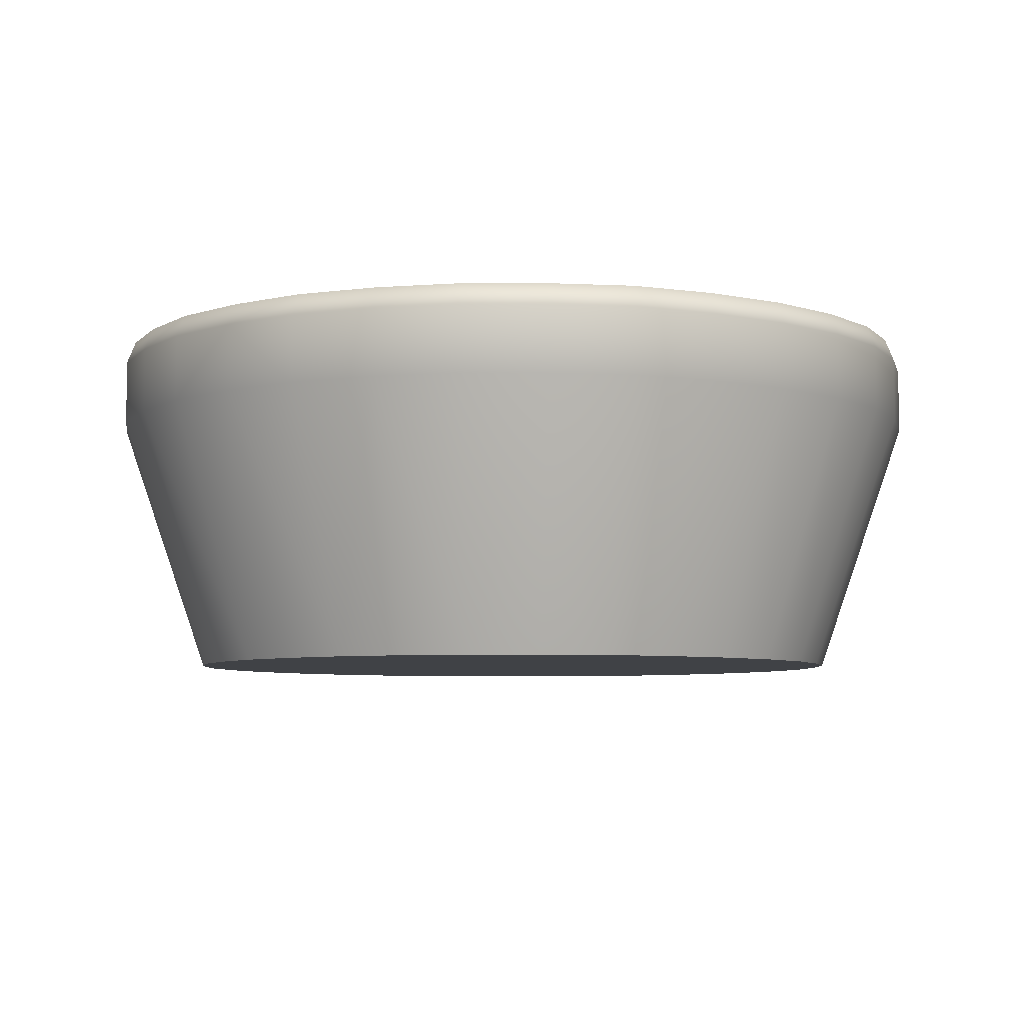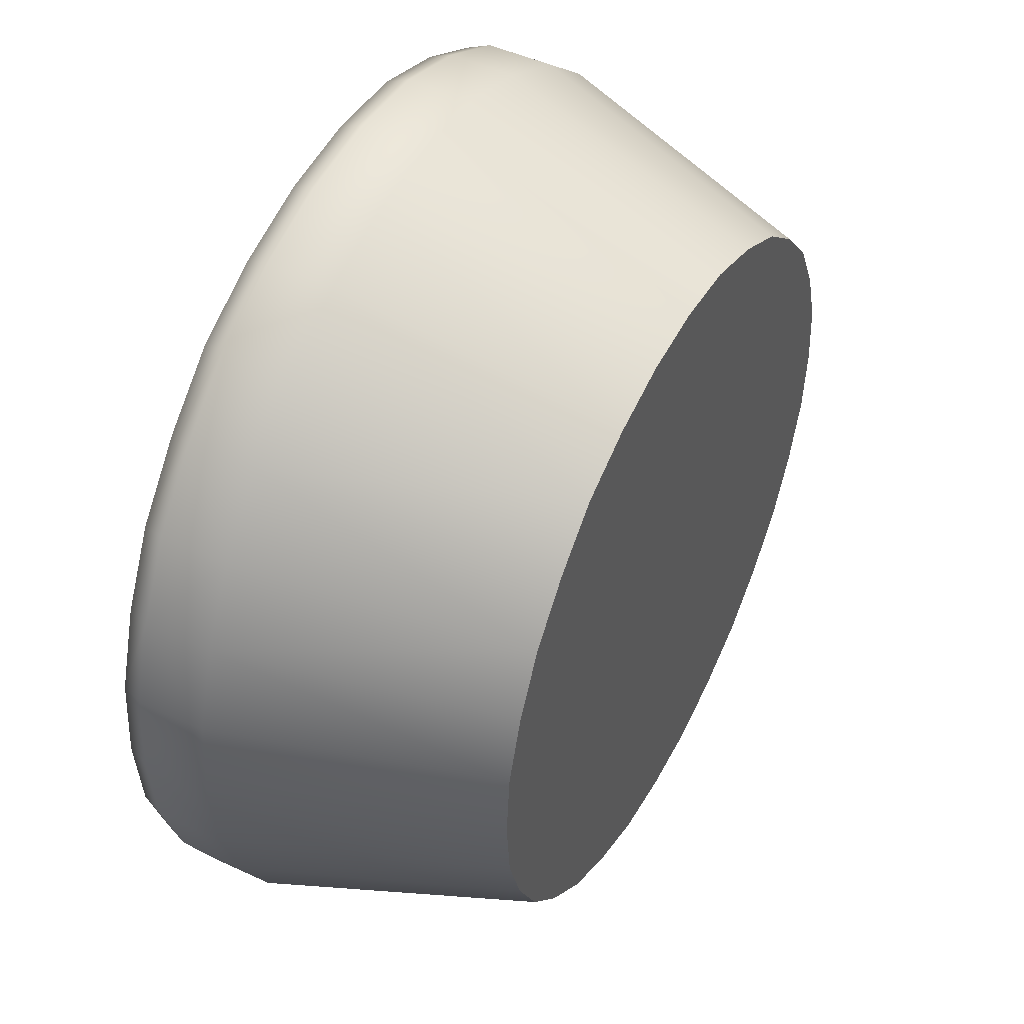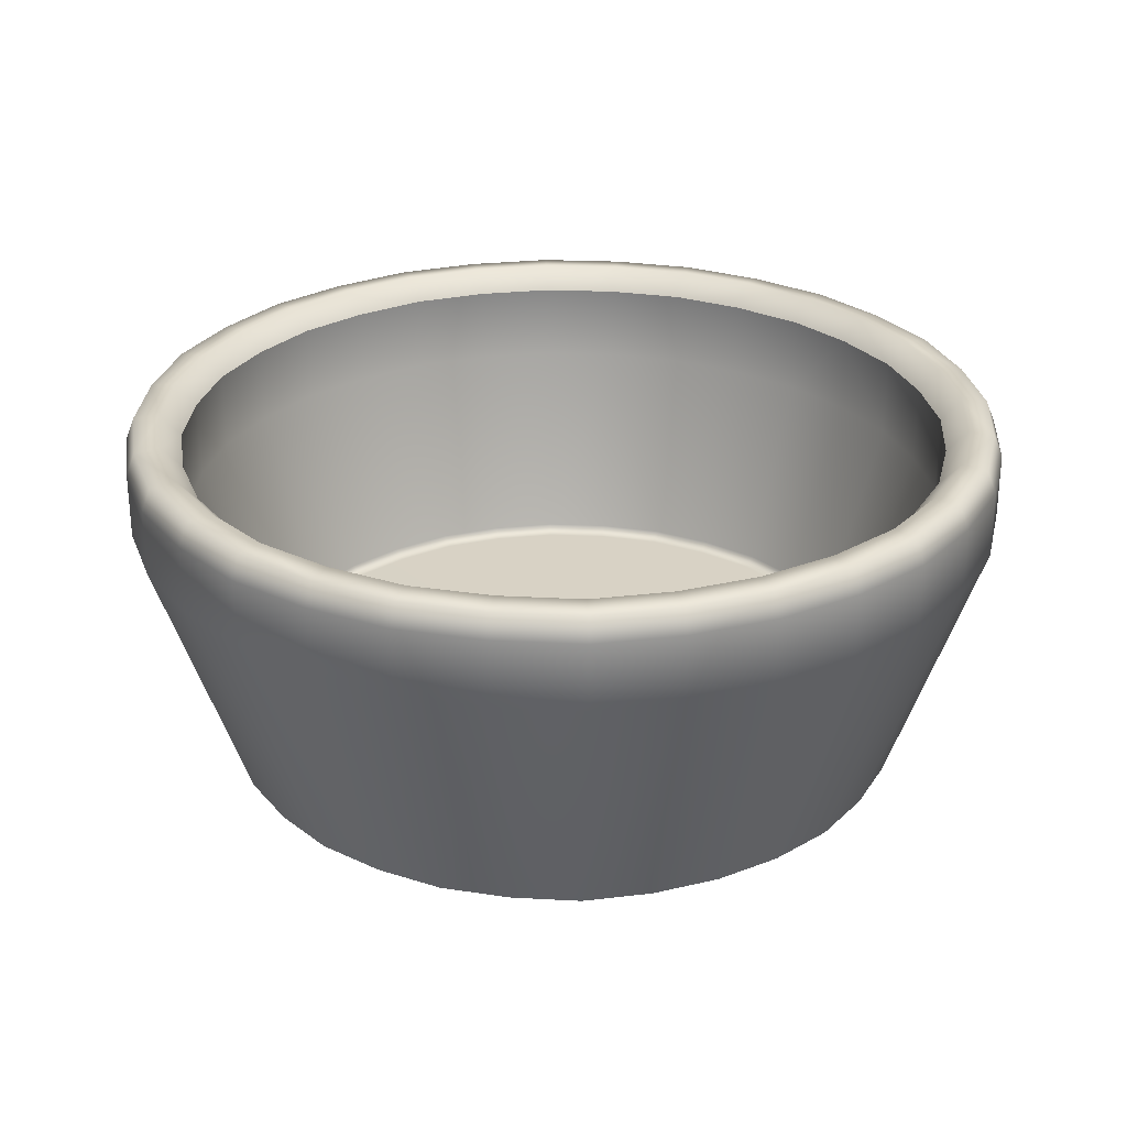
<metadata>
{"format":"obj","ext":"obj","renderer":"f3d","projection":"perspective","resolution":1024,"background":"white","views":[{"elev":-6.1,"azim":-49.6,"up":"+Y"},{"elev":47.5,"azim":-62.3,"up":"+Z"},{"elev":27.6,"azim":-36.6,"up":"+Y"}]}
</metadata>
<code>
g ENV_S04_BasketFall_Hoops_BasketGold_MO
v 0.001219 2.569 3.693
v 0.001219 2.365 3.879
v -0.6896 2.365 3.935
v -0.7254 2.569 3.752
v 0.001457 2.547 3.453
v -1.429 2.569 3.977
v -1.358 2.365 4.149
v -1.975 2.365 4.465
v -0.7722 2.547 3.516
v 0.001457 2.34 3.37
v -1.521 2.547 3.756
v -1.553 2.34 3.679
v -2.078 2.569 4.31
v -0.7883 2.34 3.434
v -0.7883 1.725 3.434
v 0.001457 1.725 3.37
v -0.6265 -0.7198 4.255
v 0.001219 -0.7198 4.204
v -1.553 1.725 3.679
v -1.234 -0.7198 4.449
v -1.794 -0.7198 4.736
v -2.258 1.725 4.04
v -2.211 2.547 4.109
v -2.87 1.725 4.558
v -2.87 2.34 4.558
v -2.281 -0.7198 5.148
v -2.689 -0.7198 5.628
v -2.258 2.34 4.04
v -2.812 2.547 4.617
v -3.384 1.725 5.162
v -2.642 2.569 4.787
v -2.511 2.365 4.918
v -2.96 2.365 5.446
v -3.114 2.569 5.343
v -3.314 2.547 5.208
v -3.452 2.569 5.999
v -3.281 2.365 6.07
v -3.494 2.365 6.73
v -3.674 2.547 5.908
v -3.751 2.34 5.875
v -3.384 2.34 5.162
v -3.676 2.569 6.693
v -3.912 2.547 6.646
v -3.737 2.569 7.429
v -3.552 2.365 7.43
v -3.496 2.365 8.12
v -3.977 2.547 7.429
v -4.061 2.34 7.429
v -3.679 2.569 8.156
v -3.751 1.725 5.875
v -2.981 -0.7198 6.195
v -3.174 -0.7198 6.794
v -3.994 2.34 6.629
v -3.994 1.725 6.629
v -4.061 1.725 7.429
v -3.227 -0.7198 7.43
v -3.176 -0.7198 8.057
v -3.997 1.725 8.219
v -3.752 1.725 8.984
v -3.752 2.34 8.984
v -2.982 -0.7198 8.665
v -2.693 -0.7198 9.223
v -3.997 2.34 8.219
v -3.915 2.547 8.203
v -3.389 1.725 9.687
v -3.675 2.547 8.952
v -2.872 1.725 10.3
v -2.872 2.34 10.3
v -2.282 -0.7198 9.712
v -1.806 -0.7198 10.13
v -3.389 2.34 9.687
v -3.32 2.547 9.64
v -3.453 2.569 8.86
v -3.282 2.365 8.789
v -2.965 2.365 9.404
v -3.119 2.569 9.507
v -2.273 1.725 10.83
v -2.813 2.547 10.24
v -2.644 2.569 10.07
v -2.513 2.365 9.942
v -1.988 2.365 10.4
v -2.092 2.569 10.56
v -2.226 2.547 10.76
v -1.431 2.569 10.88
v -1.36 2.365 10.71
v -1.555 1.725 11.18
v -1.236 -0.7198 10.41
v -0.7921 1.725 11.41
v -0.6293 -0.7198 10.59
v -0.001153 -0.7198 10.66
v -2.273 2.34 10.83
v -1.555 2.34 11.18
v -1.523 2.547 11.11
v -0.729 2.569 11.09
v -0.6929 2.365 10.91
v -0.001153 2.365 10.98
v -0.7921 2.34 11.41
v -0.7757 2.547 11.33
v -0.001391 2.569 11.17
v 0.6894 2.365 10.93
v -0.001391 2.547 11.41
v -0.001391 2.34 11.49
v 0.7255 2.569 11.11
v -0.001391 1.725 11.49
v 0.6263 -0.7198 10.61
v 0.7881 1.725 11.43
v 0.772 2.547 11.35
v 1.429 2.569 10.88
v 1.358 2.365 10.71
v 1.975 2.365 10.4
v 1.521 2.547 11.11
v 1.553 2.34 11.18
v 0.7881 2.34 11.43
v 1.553 1.725 11.18
v 1.234 -0.7198 10.41
v 1.794 -0.7198 10.13
v 2.078 2.569 10.55
v 2.258 1.725 10.82
v 2.212 2.547 10.75
v 2.642 2.569 10.07
v 2.511 2.365 9.943
v 2.96 2.365 9.415
v 2.811 2.547 10.24
v 2.87 2.34 10.3
v 2.258 2.34 10.82
v 2.87 1.725 10.3
v 2.281 -0.7198 9.713
v 2.688 -0.7198 9.234
v 3.114 2.569 9.519
v 3.383 1.725 9.699
v 3.314 2.547 9.653
v 3.452 2.569 8.862
v 3.281 2.365 8.791
v 3.494 2.365 8.132
v 3.674 2.547 8.954
v 3.751 2.34 8.986
v 3.383 2.34 9.699
v 3.751 1.725 8.986
v 2.981 -0.7198 8.667
v 3.174 -0.7198 8.067
v 3.676 2.569 8.168
v 3.994 1.725 8.232
v 3.912 2.547 8.216
v 3.737 2.569 7.432
v 3.552 2.365 7.432
v 3.496 2.365 6.741
v 3.978 2.547 7.432
v 4.061 2.34 7.432
v 3.994 2.34 8.232
v 4.061 1.725 7.432
v 3.227 -0.7198 7.432
v 3.176 -0.7198 6.804
v 3.678 2.569 6.705
v 3.997 1.725 6.642
v 3.915 2.547 6.659
v 3.453 2.569 6.002
v 3.282 2.365 6.073
v 2.966 2.365 5.456
v 3.675 2.547 5.91
v 3.752 2.34 5.878
v 3.997 2.34 6.642
v 3.752 1.725 5.878
v 2.982 -0.7198 6.197
v 2.694 -0.7198 5.637
v 3.121 2.569 5.353
v 3.391 1.725 5.173
v 3.321 2.547 5.219
v 2.644 2.569 4.789
v 2.512 2.365 4.92
v 1.985 2.365 4.471
v 2.814 2.547 4.619
v 2.872 2.34 4.561
v 3.391 2.34 5.173
v 2.872 1.725 4.561
v 2.282 -0.7198 5.15
v 1.803 -0.7198 4.742
v 2.088 2.569 4.317
v 2.269 1.725 4.047
v 2.222 2.547 4.117
v 1.431 2.569 3.978
v 1.361 2.365 4.15
v 0.7008 2.365 3.937
v 1.523 2.547 3.757
v 1.555 2.34 3.68
v 2.269 2.34 4.047
v 1.555 1.725 3.68
v 1.236 -0.7198 4.45
v 0.6367 -0.7198 4.257
v 0.7373 2.569 3.755
v 0.8012 1.725 3.437
v 0.001219 2.569 3.693
v 0.001219 2.365 3.879
v 0.001457 2.547 3.453
v 0.7848 2.547 3.519
v 0.001457 2.34 3.37
v 0.8012 2.34 3.437
v 0.001457 1.725 3.37
v 0.001219 -0.7198 4.204
v -2.281 -0.7198 5.148
v 3.29e-05 -0.7198 7.431
v -1.794 -0.7198 4.736
v -2.689 -0.7198 5.628
v -1.234 -0.7198 4.449
v -2.981 -0.7198 6.195
v -0.6265 -0.7198 4.255
v -3.174 -0.7198 6.794
v 0.001219 -0.7198 4.204
v -3.227 -0.7198 7.43
v 0.6367 -0.7198 4.257
v -3.176 -0.7198 8.057
v 1.236 -0.7198 4.45
v -2.982 -0.7198 8.665
v 1.803 -0.7198 4.742
v -2.693 -0.7198 9.223
v 2.282 -0.7198 5.15
v -2.282 -0.7198 9.712
v 2.694 -0.7198 5.637
v -1.806 -0.7198 10.13
v 2.982 -0.7198 6.197
v -1.236 -0.7198 10.41
v 3.176 -0.7198 6.804
v -0.6293 -0.7198 10.59
v 3.227 -0.7198 7.432
v -0.001153 -0.7198 10.66
v 3.174 -0.7198 8.067
v 0.6263 -0.7198 10.61
v 2.981 -0.7198 8.667
v 1.234 -0.7198 10.41
v 2.688 -0.7198 9.234
v 1.794 -0.7198 10.13
v 2.281 -0.7198 9.713
v -0.6896 2.365 3.935
v 0.001219 2.365 3.879
v -0.6896 1.638 3.935
v -1.358 2.365 4.149
v 0.001219 1.638 3.879
v 0.7008 1.638 3.937
v 0.7008 2.365 3.937
v 1.361 2.365 4.15
v -1.358 1.638 4.149
v -0.5821 -0.1588 4.479
v -1.975 1.638 4.465
v -1.975 2.365 4.465
v -2.511 2.365 4.918
v 1.361 1.638 4.15
v 0.5919 -0.1588 4.481
v 0.0009823 -0.1588 4.431
v 1.985 1.638 4.471
v 1.985 2.365 4.471
v 2.512 2.365 4.92
v -1.668 -0.1588 4.926
v -2.511 1.638 4.918
v -1.147 -0.1588 4.66
v -0.5612 -0.2357 4.585
v -2.96 1.638 5.446
v -2.96 2.365 5.446
v -3.281 2.365 6.07
v 2.512 1.638 4.92
v 2.966 1.638 5.456
v 2.966 2.365 5.456
v 3.282 2.365 6.073
v 1.676 -0.1588 4.932
v 1.149 -0.1588 4.66
v 0.5705 -0.2357 4.587
v 0.0009823 -0.2357 4.54
v 3.29e-05 -0.1669 7.431
v 1.107 -0.2357 4.76
v 1.615 -0.2357 5.022
v 2.122 -0.1588 5.311
v 2.505 -0.1588 5.763
v 2.045 -0.2357 5.387
v 2.414 -0.2357 5.823
v -1.106 -0.2357 4.759
v -1.607 -0.2357 5.016
v 2.671 -0.2357 6.325
v 3.282 1.638 6.073
v 2.771 -0.1588 6.284
v -2.12 -0.1588 5.309
v 3.496 1.638 6.741
v 3.496 2.365 6.741
v 3.552 2.365 7.432
v 2.846 -0.2357 6.87
v 2.952 -0.1588 6.849
v 3.552 1.638 7.432
v 2.999 -0.1588 7.432
v 3.494 1.638 8.132
v 3.494 2.365 8.132
v 3.281 2.365 8.791
v 2.95 -0.1588 8.023
v 2.891 -0.2357 7.432
v 2.844 -0.2357 8.001
v 3.281 1.638 8.791
v 2.771 -0.1588 8.579
v 2.96 1.638 9.415
v 2.96 2.365 9.415
v 2.511 2.365 9.943
v 2.499 -0.1588 9.106
v 2.671 -0.2357 8.538
v 2.409 -0.2357 9.046
v 2.511 1.638 9.943
v 2.044 -0.2357 9.476
v 1.608 -0.2357 9.845
v 1.105 -0.2357 10.1
v 2.12 -0.1588 9.552
v 1.975 1.638 10.4
v 1.975 2.365 10.4
v 1.358 2.365 10.71
v 1.668 -0.1588 9.935
v 1.147 -0.1588 10.2
v 1.358 1.638 10.71
v 0.5613 -0.2357 10.28
v 0.6894 1.638 10.93
v 0.6894 2.365 10.93
v -0.001153 2.365 10.98
v 0.5821 -0.1588 10.38
v -0.001153 1.638 10.98
v -0.6929 1.638 10.91
v -0.6929 2.365 10.91
v -1.36 2.365 10.71
v -0.0009165 -0.1588 10.43
v -0.0009165 -0.2357 10.32
v -0.5849 -0.1588 10.37
v -0.5638 -0.2357 10.26
v -1.107 -0.2357 10.1
v -1.149 -0.1588 10.2
v -1.36 1.638 10.71
v -1.618 -0.2357 9.851
v -1.988 1.638 10.4
v -1.988 2.365 10.4
v -2.513 2.365 9.942
v -1.679 -0.1588 9.941
v -2.045 -0.2357 9.475
v -2.413 -0.2357 9.037
v -2.671 -0.2357 8.536
v -2.122 -0.1588 9.551
v -2.513 1.638 9.942
v -2.503 -0.1588 9.097
v -2.965 1.638 9.404
v -2.965 2.365 9.404
v -3.282 2.365 8.789
v -2.771 -0.1588 8.577
v -3.282 1.638 8.789
v -2.846 -0.2357 7.992
v -3.496 1.638 8.12
v -3.496 2.365 8.12
v -3.552 2.365 7.43
v -2.952 -0.1588 8.013
v -3.552 1.638 7.43
v -2.999 -0.1588 7.43
v -3.494 1.638 6.73
v -3.494 2.365 6.73
v -2.95 -0.1588 6.839
v -3.281 1.638 6.07
v -2.891 -0.2357 7.43
v -2.844 -0.2357 6.86
v -2.771 -0.1588 6.282
v -2.499 -0.1588 5.755
v -2.671 -0.2357 6.324
v -2.409 -0.2357 5.815
v -2.044 -0.2357 5.386
g ENV_S04_BasketFall_Hoops_BasketGold_MO_0
f 3 2 1
f 3 1 4
f 4 1 5
f 3 4 6
f 3 6 7
f 8 7 6
f 4 5 9
f 9 5 10
f 11 6 4
f 11 4 9
f 9 12 11
f 8 6 13
f 13 6 11
f 9 10 14
f 9 14 12
f 15 14 10
f 15 12 14
f 15 10 16
f 17 15 16
f 17 16 18
f 19 15 17
f 15 19 12
f 19 17 20
f 21 19 20
f 21 22 19
f 22 12 19
f 23 11 12
f 13 11 23
f 24 22 21
f 22 24 25
f 24 21 26
f 27 24 26
f 22 28 12
f 23 12 28
f 22 25 28
f 23 28 25
f 29 13 23
f 23 25 29
f 27 30 24
f 30 25 24
f 29 31 13
f 8 13 31
f 8 31 32
f 33 32 31
f 34 31 29
f 33 31 34
f 35 29 25
f 34 29 35
f 33 34 36
f 33 36 37
f 36 38 37
f 39 36 34
f 39 34 35
f 35 40 39
f 35 25 41
f 30 41 25
f 35 41 40
f 30 40 41
f 36 42 38
f 42 36 39
f 40 43 39
f 42 39 43
f 44 38 42
f 44 45 38
f 44 46 45
f 47 44 42
f 47 42 43
f 48 47 43
f 44 49 46
f 49 44 47
f 30 50 40
f 50 30 27
f 50 27 51
f 52 50 51
f 40 53 43
f 48 43 53
f 54 40 50
f 54 53 40
f 52 54 50
f 54 48 53
f 55 54 52
f 54 55 48
f 55 52 56
f 57 55 56
f 57 58 55
f 58 48 55
f 59 58 57
f 58 59 60
f 59 57 61
f 62 59 61
f 58 63 48
f 58 60 63
f 48 63 64
f 60 64 63
f 48 64 47
f 49 47 64
f 62 65 59
f 65 60 59
f 66 49 64
f 60 66 64
f 67 65 62
f 65 67 68
f 67 62 69
f 70 67 69
f 65 71 60
f 65 68 71
f 60 71 72
f 60 72 66
f 68 72 71
f 66 73 49
f 73 46 49
f 73 74 46
f 73 75 74
f 76 73 66
f 76 66 72
f 73 76 75
f 70 77 67
f 77 68 67
f 78 76 72
f 68 78 72
f 79 75 76
f 78 79 76
f 79 80 75
f 79 81 80
f 82 79 78
f 79 82 81
f 68 83 78
f 82 78 83
f 84 81 82
f 84 85 81
f 86 77 70
f 86 70 87
f 87 88 86
f 87 89 88
f 90 88 89
f 77 91 68
f 68 91 83
f 77 86 92
f 77 92 91
f 92 83 91
f 88 92 86
f 93 82 83
f 92 93 83
f 93 84 82
f 94 85 84
f 94 95 85
f 94 96 95
f 97 93 92
f 88 97 92
f 98 84 93
f 98 94 84
f 97 98 93
f 94 99 96
f 98 99 94
f 99 100 96
f 97 101 98
f 98 101 99
f 88 102 97
f 97 102 101
f 99 103 100
f 103 99 101
f 88 104 102
f 90 104 88
f 105 104 90
f 105 106 104
f 106 102 104
f 102 107 101
f 103 101 107
f 108 100 103
f 108 109 100
f 108 110 109
f 111 108 103
f 111 103 107
f 112 111 107
f 102 113 107
f 106 113 102
f 112 107 113
f 106 112 113
f 114 106 105
f 106 114 112
f 114 105 115
f 116 114 115
f 108 117 110
f 117 108 111
f 116 118 114
f 118 112 114
f 112 119 111
f 117 111 119
f 120 110 117
f 120 121 110
f 120 122 121
f 123 120 117
f 123 117 119
f 124 123 119
f 112 125 119
f 118 125 112
f 124 119 125
f 118 124 125
f 126 118 116
f 118 126 124
f 126 116 127
f 128 126 127
f 120 129 122
f 129 120 123
f 128 130 126
f 130 124 126
f 124 131 123
f 129 123 131
f 132 122 129
f 132 133 122
f 132 134 133
f 135 132 129
f 135 129 131
f 136 135 131
f 124 137 131
f 130 137 124
f 136 131 137
f 130 136 137
f 138 130 128
f 130 138 136
f 138 128 139
f 140 138 139
f 132 141 134
f 141 132 135
f 140 142 138
f 142 136 138
f 136 143 135
f 141 135 143
f 144 134 141
f 144 145 134
f 144 146 145
f 147 144 141
f 147 141 143
f 148 147 143
f 136 149 143
f 142 149 136
f 148 143 149
f 142 148 149
f 150 142 140
f 142 150 148
f 150 140 151
f 152 150 151
f 144 153 146
f 153 144 147
f 152 154 150
f 154 148 150
f 148 155 147
f 153 147 155
f 156 146 153
f 156 157 146
f 156 158 157
f 159 156 153
f 159 153 155
f 160 159 155
f 148 161 155
f 154 161 148
f 160 155 161
f 154 160 161
f 162 154 152
f 154 162 160
f 162 152 163
f 164 162 163
f 156 165 158
f 165 156 159
f 164 166 162
f 166 160 162
f 160 167 159
f 165 159 167
f 168 158 165
f 168 169 158
f 168 170 169
f 171 168 165
f 171 165 167
f 172 171 167
f 160 173 167
f 166 173 160
f 172 167 173
f 166 172 173
f 174 166 164
f 166 174 172
f 174 164 175
f 176 174 175
f 168 177 170
f 177 168 171
f 176 178 174
f 178 172 174
f 172 179 171
f 177 171 179
f 180 170 177
f 180 181 170
f 180 182 181
f 183 180 177
f 183 177 179
f 184 183 179
f 172 185 179
f 178 185 172
f 184 179 185
f 178 184 185
f 186 178 176
f 178 186 184
f 186 176 187
f 188 186 187
f 180 189 182
f 189 180 183
f 188 190 186
f 190 184 186
f 191 182 189
f 191 192 182
f 193 191 189
f 189 183 194
f 193 189 194
f 184 194 183
f 195 193 194
f 184 196 194
f 195 194 196
f 190 196 184
f 190 195 196
f 190 197 195
f 197 190 188
f 197 188 198
f 201 200 199
f 199 200 202
f 203 200 201
f 202 200 204
f 205 200 203
f 204 200 206
f 207 200 205
f 206 200 208
f 209 200 207
f 208 200 210
f 211 200 209
f 210 200 212
f 213 200 211
f 212 200 214
f 215 200 213
f 214 200 216
f 217 200 215
f 216 200 218
f 219 200 217
f 218 200 220
f 221 200 219
f 220 200 222
f 223 200 221
f 222 200 224
f 225 200 223
f 224 200 226
f 227 200 225
f 226 200 228
f 229 200 227
f 228 200 230
f 231 200 229
f 230 200 231
f 234 233 232
f 234 232 235
f 234 236 233
f 237 233 236
f 237 238 233
f 237 239 238
f 234 235 240
f 236 234 241
f 240 241 234
f 242 240 235
f 242 235 243
f 242 243 244
f 237 245 239
f 236 246 237
f 245 237 246
f 236 241 247
f 236 247 246
f 248 239 245
f 248 249 239
f 248 250 249
f 240 242 251
f 242 244 252
f 252 251 242
f 240 253 241
f 240 251 253
f 247 241 254
f 253 254 241
f 255 252 244
f 255 244 256
f 255 256 257
f 248 258 250
f 259 250 258
f 259 260 250
f 259 261 260
f 258 248 262
f 245 262 248
f 245 263 262
f 245 246 263
f 263 246 264
f 247 264 246
f 247 265 264
f 264 265 266
f 247 254 265
f 254 266 265
f 263 264 267
f 264 266 267
f 263 267 268
f 263 268 262
f 268 267 266
f 258 262 269
f 269 262 268
f 258 270 259
f 258 269 270
f 269 268 271
f 268 266 271
f 269 271 272
f 272 271 266
f 269 272 270
f 254 273 266
f 253 273 254
f 274 266 273
f 274 273 253
f 272 266 275
f 274 253 251
f 276 259 270
f 259 276 261
f 277 270 272
f 277 272 275
f 276 270 277
f 274 251 278
f 252 278 251
f 279 261 276
f 279 280 261
f 279 281 280
f 277 275 282
f 282 275 266
f 276 277 283
f 276 283 279
f 277 282 283
f 279 284 281
f 284 279 283
f 285 283 282
f 284 283 285
f 286 281 284
f 286 287 281
f 286 288 287
f 284 289 286
f 284 285 289
f 285 282 290
f 282 266 290
f 285 290 291
f 285 291 289
f 291 290 266
f 286 292 288
f 292 286 289
f 293 289 291
f 292 289 293
f 294 288 292
f 294 295 288
f 294 296 295
f 292 297 294
f 292 293 297
f 293 291 298
f 291 266 298
f 293 298 299
f 299 298 266
f 293 299 297
f 294 300 296
f 300 294 297
f 299 266 301
f 302 301 266
f 302 266 303
f 304 297 299
f 304 299 301
f 300 297 304
f 304 301 302
f 305 296 300
f 305 306 296
f 305 307 306
f 300 304 308
f 304 302 308
f 300 308 305
f 309 302 303
f 309 308 302
f 310 305 308
f 305 310 307
f 310 308 309
f 309 303 311
f 311 303 266
f 312 307 310
f 312 313 307
f 312 314 313
f 310 309 315
f 310 315 312
f 309 311 315
f 312 316 314
f 316 312 315
f 317 314 316
f 317 318 314
f 317 319 318
f 316 315 320
f 320 315 311
f 317 316 320
f 320 311 321
f 311 266 321
f 322 320 321
f 317 320 322
f 323 321 266
f 322 321 323
f 322 323 324
f 323 266 324
f 317 322 325
f 322 324 325
f 317 326 319
f 317 325 326
f 327 324 266
f 325 324 327
f 328 319 326
f 328 329 319
f 328 330 329
f 326 325 331
f 326 331 328
f 325 327 331
f 327 266 332
f 333 332 266
f 333 266 334
f 335 327 332
f 335 331 327
f 335 332 333
f 336 328 331
f 328 336 330
f 336 331 335
f 335 333 337
f 336 335 337
f 338 330 336
f 336 337 338
f 338 339 330
f 338 340 339
f 341 333 334
f 341 337 333
f 342 338 337
f 338 342 340
f 342 337 341
f 341 334 343
f 343 334 266
f 344 340 342
f 344 345 340
f 344 346 345
f 342 341 347
f 342 347 344
f 341 343 347
f 344 348 346
f 348 344 347
f 349 347 343
f 348 347 349
f 350 346 348
f 350 351 346
f 350 257 351
f 348 352 350
f 348 349 352
f 350 353 257
f 353 350 352
f 255 257 353
f 349 343 354
f 343 266 354
f 349 354 355
f 349 355 352
f 355 354 266
f 353 352 356
f 356 352 355
f 353 357 255
f 353 356 357
f 252 255 357
f 252 357 278
f 356 355 358
f 355 266 358
f 356 359 357
f 356 358 359
f 278 357 359
f 359 358 266
f 278 359 360
f 359 266 360
f 274 278 360
f 274 360 266

</code>
